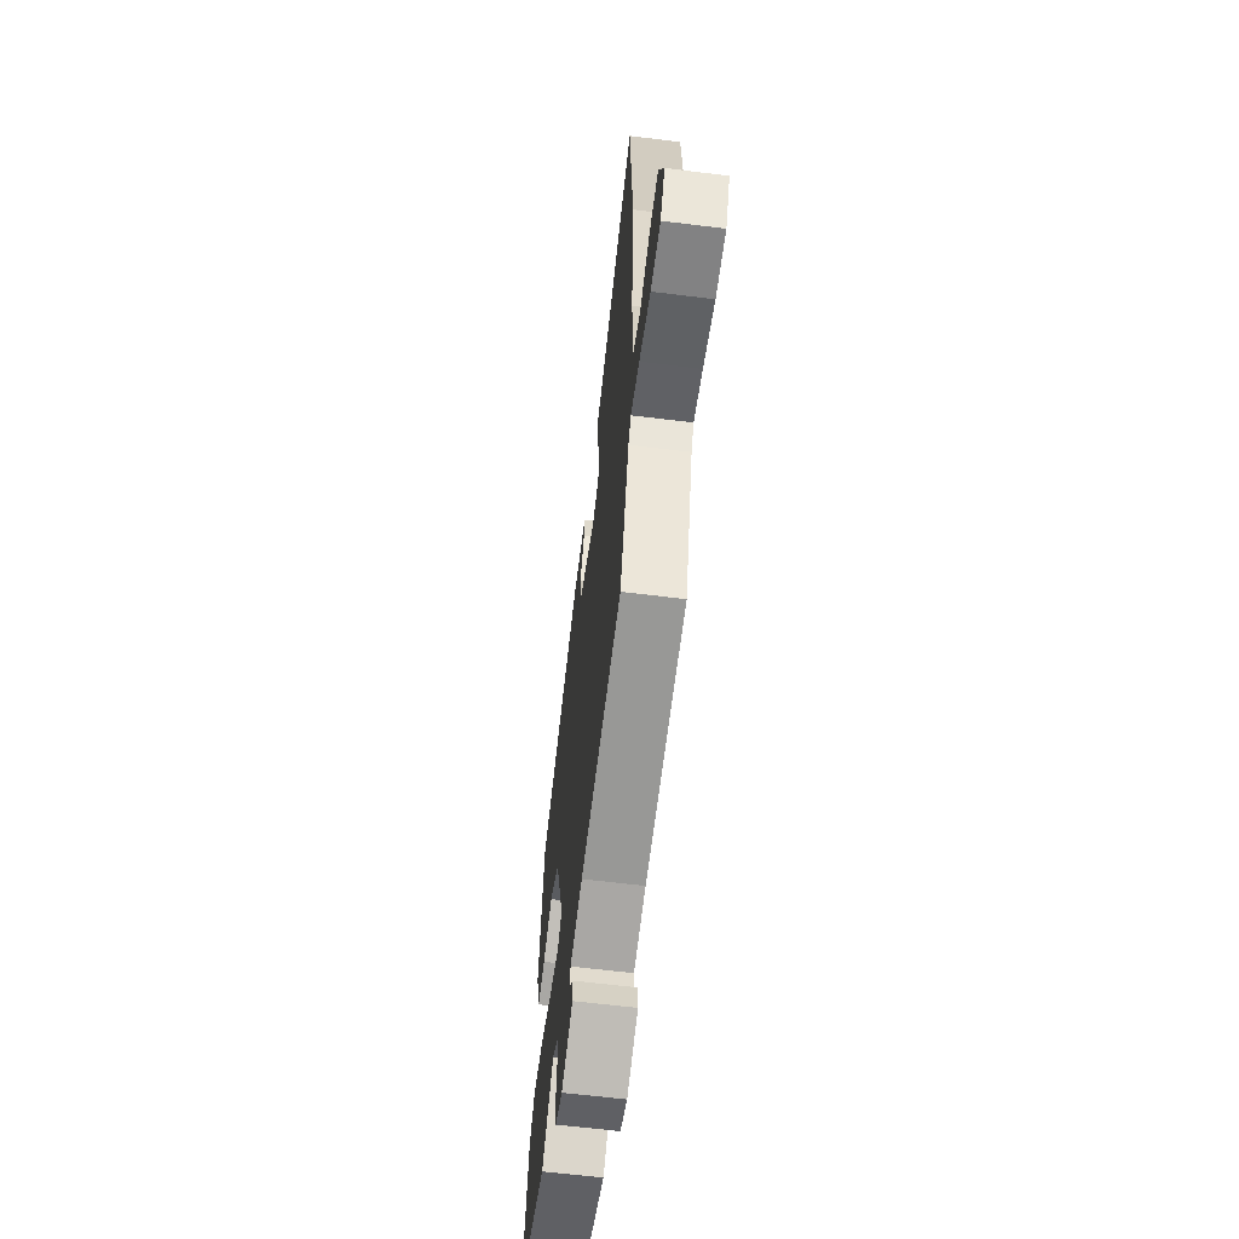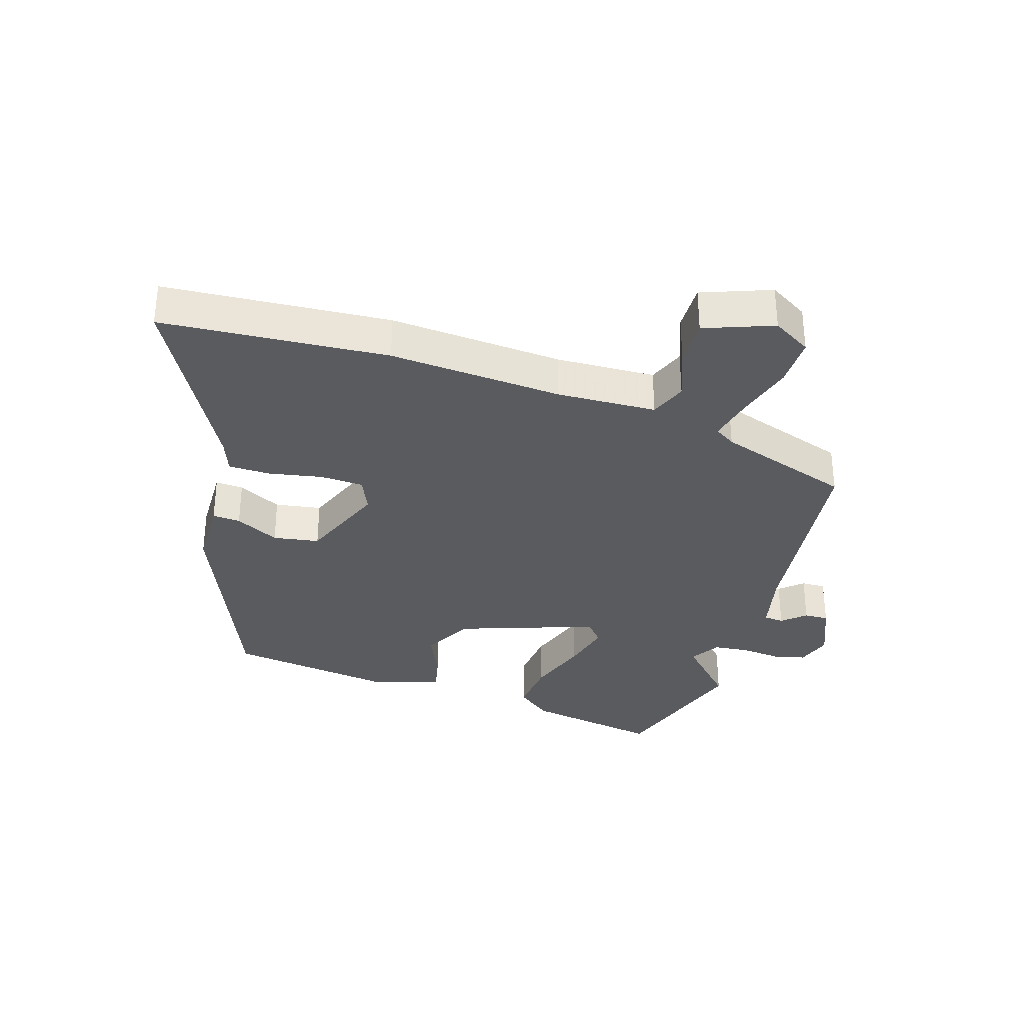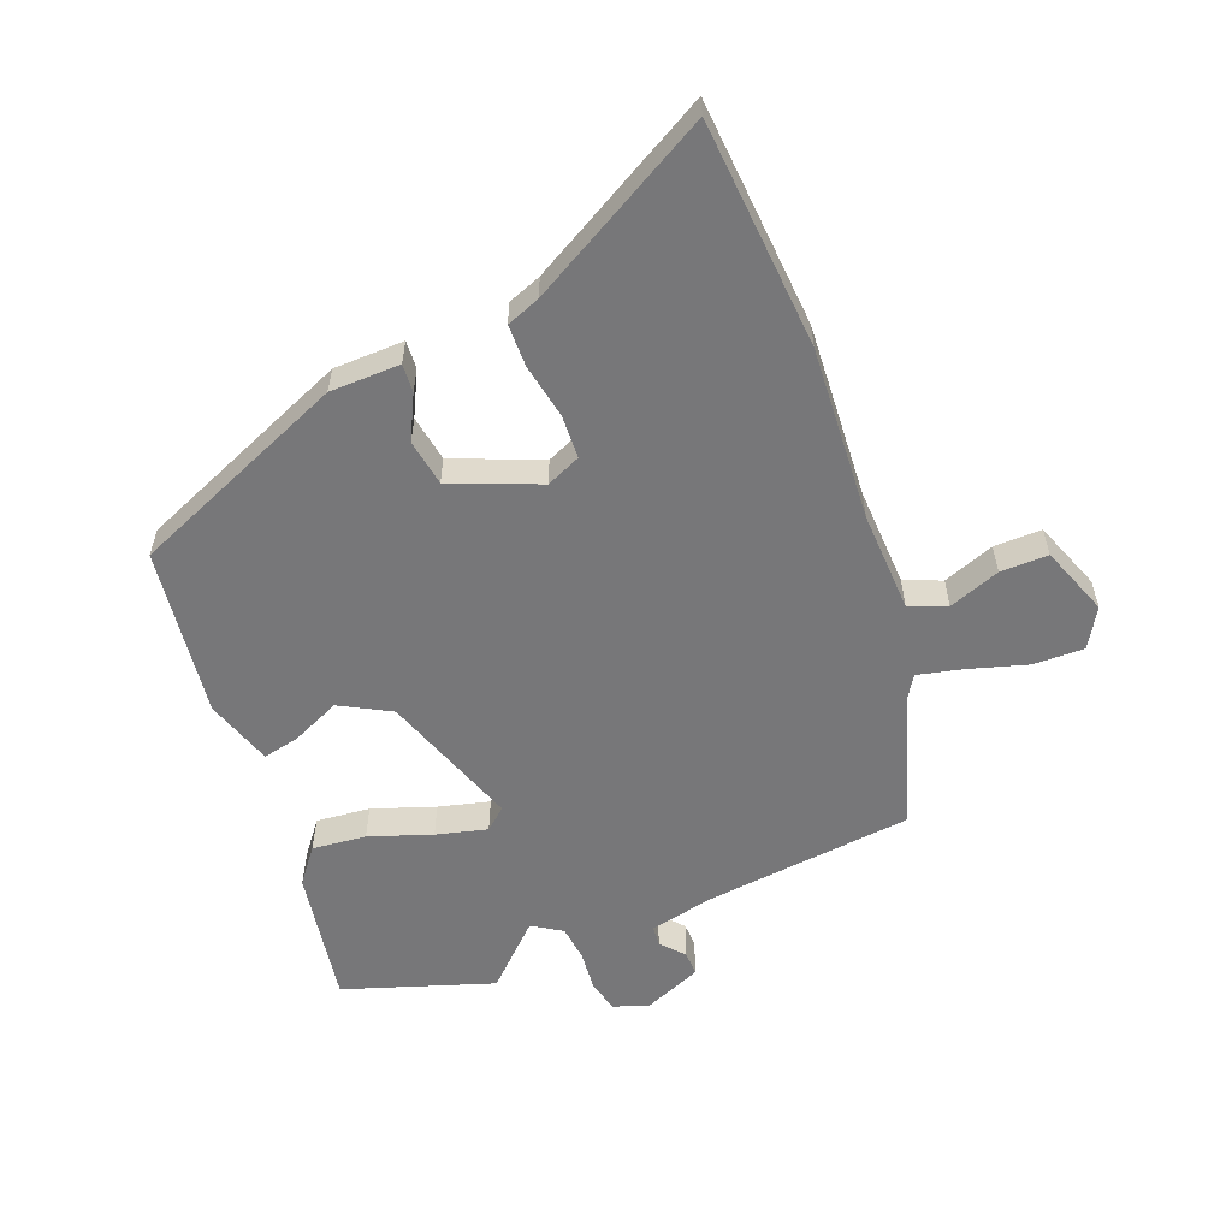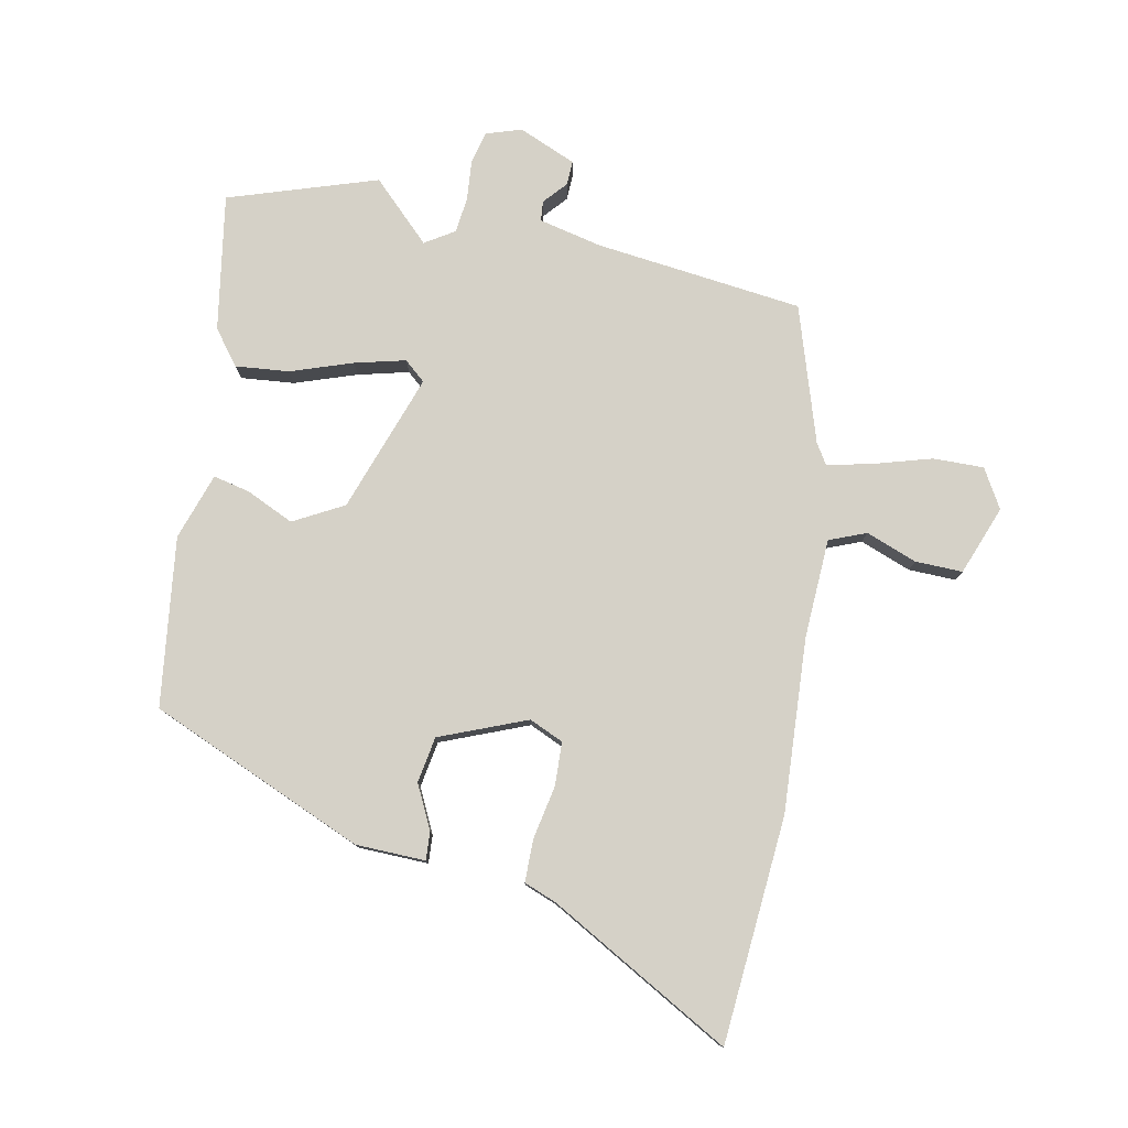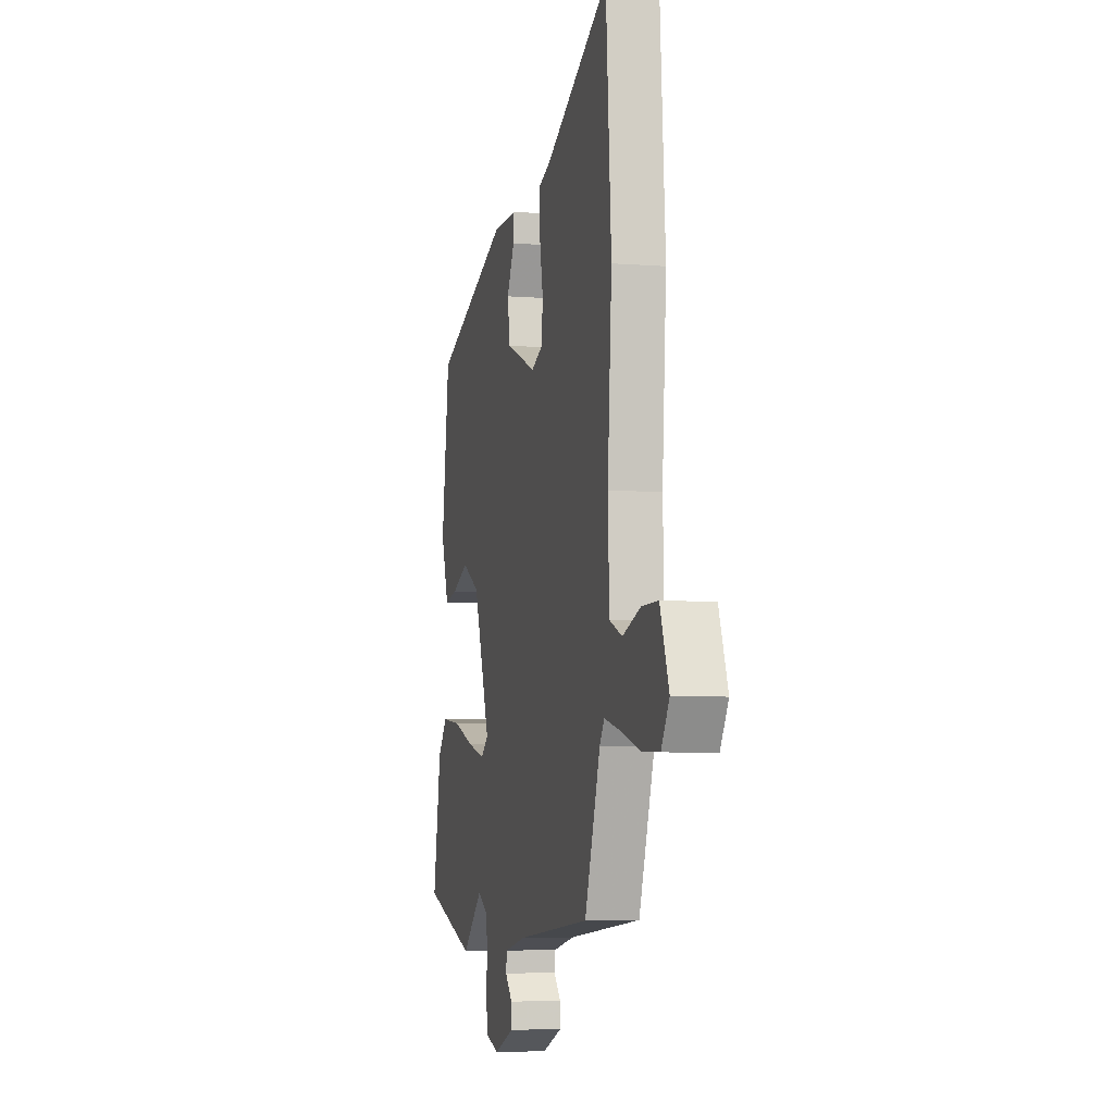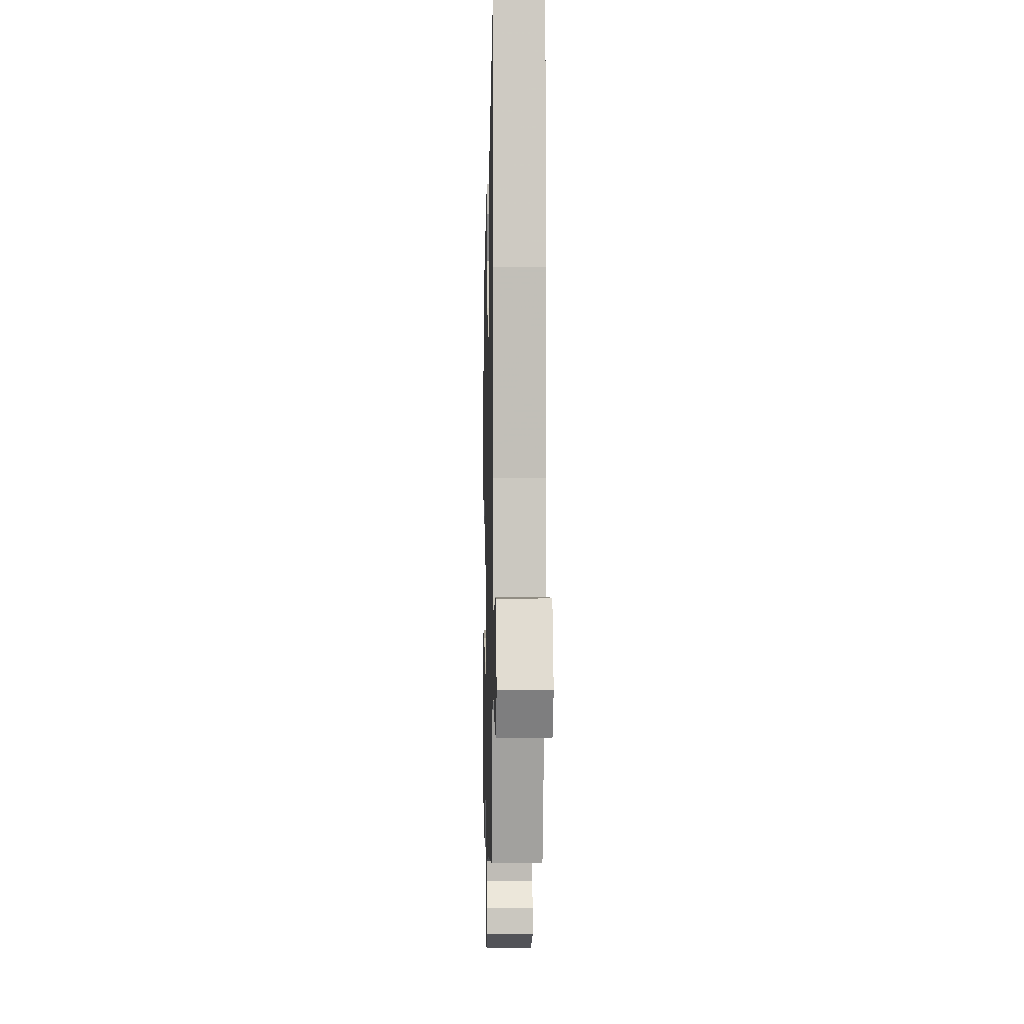
<metadata>
{"format":"obj","ext":"obj","renderer":"f3d","projection":"perspective","resolution":1024,"background":"white","views":[{"elev":-62.3,"azim":82.8,"up":"+Z"},{"elev":-33.5,"azim":72.9,"up":"+Y"},{"elev":-57.2,"azim":21.5,"up":"+Y"},{"elev":79.1,"azim":11.7,"up":"+Y"},{"elev":-5.5,"azim":75.9,"up":"+Z"},{"elev":-0.1,"azim":88.6,"up":"+Z"}]}
</metadata>
<code>
v -0.325 0.07 -0.559
v -0.562 0.07 -0.479
v -0.525 0.07 -0.261
v -0.482 0.07 -0.206
v -0.396 0.07 -0.215
v -0.297 0.07 -0.25
v -0.216 0.07 -0.271
v -0.182 0.07 -0.242
v -0.258 0.07 -0.02
v -0.338 0.07 0.024
v -0.414 0.07 -0.01
v -0.473 0.07 -0.023
v -0.508 0.07 0.084
v -0.472 0.07 0.355
v -0.127 0.07 0.499
v -0.015 0.07 0.501
v -0.018 0.07 0.456
v -0.053 0.07 0.386
v -0.041 0.07 0.312
v 0.098 0.07 0.255
v 0.153 0.07 0.279
v 0.156 0.07 0.349
v 0.14 0.07 0.435
v 0.141 0.07 0.503
v 0.194 0.07 0.523
v 0.487 0.07 0.684
v 0.512 0.07 0.32
v 0.493 0.07 0.041
v 0.499 0.07 -0.119
v 0.558 0.07 -0.143
v 0.64 0.07 -0.113
v 0.716 0.07 -0.112
v 0.757 0.07 -0.223
v 0.72 0.07 -0.285
v 0.639 0.07 -0.283
v 0.546 0.07 -0.255
v 0.474 0.07 -0.238
v 0.453 0.07 -0.271
v 0.382 0.07 -0.487
v 0.047 0.07 -0.523
v -0.053 0.07 -0.545
v -0.056 0.07 -0.577
v -0.024 0.07 -0.614
v -0.023 0.07 -0.653
v -0.115 0.07 -0.691
v -0.172 0.07 -0.672
v -0.184 0.07 -0.62
v -0.178 0.07 -0.556
v -0.184 0.07 -0.499
v -0.231 0.07 -0.469
v -0.325 0 -0.559
v -0.562 0 -0.479
v -0.525 0 -0.261
v -0.482 0 -0.206
v -0.396 0 -0.215
v -0.297 0 -0.25
v -0.216 0 -0.271
v -0.182 0 -0.242
v -0.258 0 -0.02
v -0.338 0 0.024
v -0.414 0 -0.01
v -0.473 0 -0.023
v -0.508 0 0.084
v -0.472 0 0.355
v -0.127 0 0.499
v -0.015 0 0.501
v -0.018 0 0.456
v -0.053 0 0.386
v -0.041 0 0.312
v 0.098 0 0.255
v 0.153 0 0.279
v 0.156 0 0.349
v 0.14 0 0.435
v 0.141 0 0.503
v 0.194 0 0.523
v 0.487 0 0.684
v 0.512 0 0.32
v 0.493 0 0.041
v 0.499 0 -0.119
v 0.558 0 -0.143
v 0.64 0 -0.113
v 0.716 0 -0.112
v 0.757 0 -0.223
v 0.72 0 -0.285
v 0.639 0 -0.283
v 0.546 0 -0.255
v 0.474 0 -0.238
v 0.453 0 -0.271
v 0.382 0 -0.487
v 0.047 0 -0.523
v -0.053 0 -0.545
v -0.056 0 -0.577
v -0.024 0 -0.614
v -0.023 0 -0.653
v -0.115 0 -0.691
v -0.172 0 -0.672
v -0.184 0 -0.62
v -0.178 0 -0.556
v -0.184 0 -0.499
v -0.231 0 -0.469
f 45 46 47 48
f 45 48 49
f 42 43 44 45
f 41 42 45 49
f 40 41 49 50
f 38 39 40 50
f 33 34 35 36
f 33 36 37
f 30 31 32 33
f 30 33 37
f 29 30 37
f 28 29 37 38
f 25 26 27 28
f 22 23 24 25
f 21 22 25 28
f 20 21 28 38
f 15 16 17 18
f 15 18 19
f 14 15 19
f 10 11 12 13
f 10 13 14 19
f 3 4 5 6
f 3 6 7
f 50 1 2 3
f 50 3 7
f 38 50 7 8
f 20 38 8 9
f 9 10 19 20
f 98 97 96 95
f 99 98 95
f 95 94 93 92
f 99 95 92 91
f 100 99 91 90
f 100 90 89 88
f 86 85 84 83
f 87 86 83
f 83 82 81 80
f 87 83 80
f 87 80 79
f 88 87 79 78
f 78 77 76 75
f 75 74 73 72
f 78 75 72 71
f 88 78 71 70
f 68 67 66 65
f 69 68 65
f 69 65 64
f 63 62 61 60
f 69 64 63 60
f 56 55 54 53
f 57 56 53
f 53 52 51 100
f 57 53 100
f 58 57 100 88
f 59 58 88 70
f 70 69 60 59
f 1 51 52 2
f 2 52 53 3
f 3 53 54 4
f 4 54 55 5
f 5 55 56 6
f 6 56 57 7
f 7 57 58 8
f 8 58 59 9
f 9 59 60 10
f 10 60 61 11
f 11 61 62 12
f 12 62 63 13
f 13 63 64 14
f 14 64 65 15
f 15 65 66 16
f 16 66 67 17
f 17 67 68 18
f 18 68 69 19
f 19 69 70 20
f 20 70 71 21
f 21 71 72 22
f 22 72 73 23
f 23 73 74 24
f 24 74 75 25
f 25 75 76 26
f 26 76 77 27
f 27 77 78 28
f 28 78 79 29
f 29 79 80 30
f 30 80 81 31
f 31 81 82 32
f 32 82 83 33
f 33 83 84 34
f 34 84 85 35
f 35 85 86 36
f 36 86 87 37
f 37 87 88 38
f 38 88 89 39
f 39 89 90 40
f 40 90 91 41
f 41 91 92 42
f 42 92 93 43
f 43 93 94 44
f 44 94 95 45
f 45 95 96 46
f 46 96 97 47
f 47 97 98 48
f 48 98 99 49
f 49 99 100 50
f 50 100 51 1

</code>
